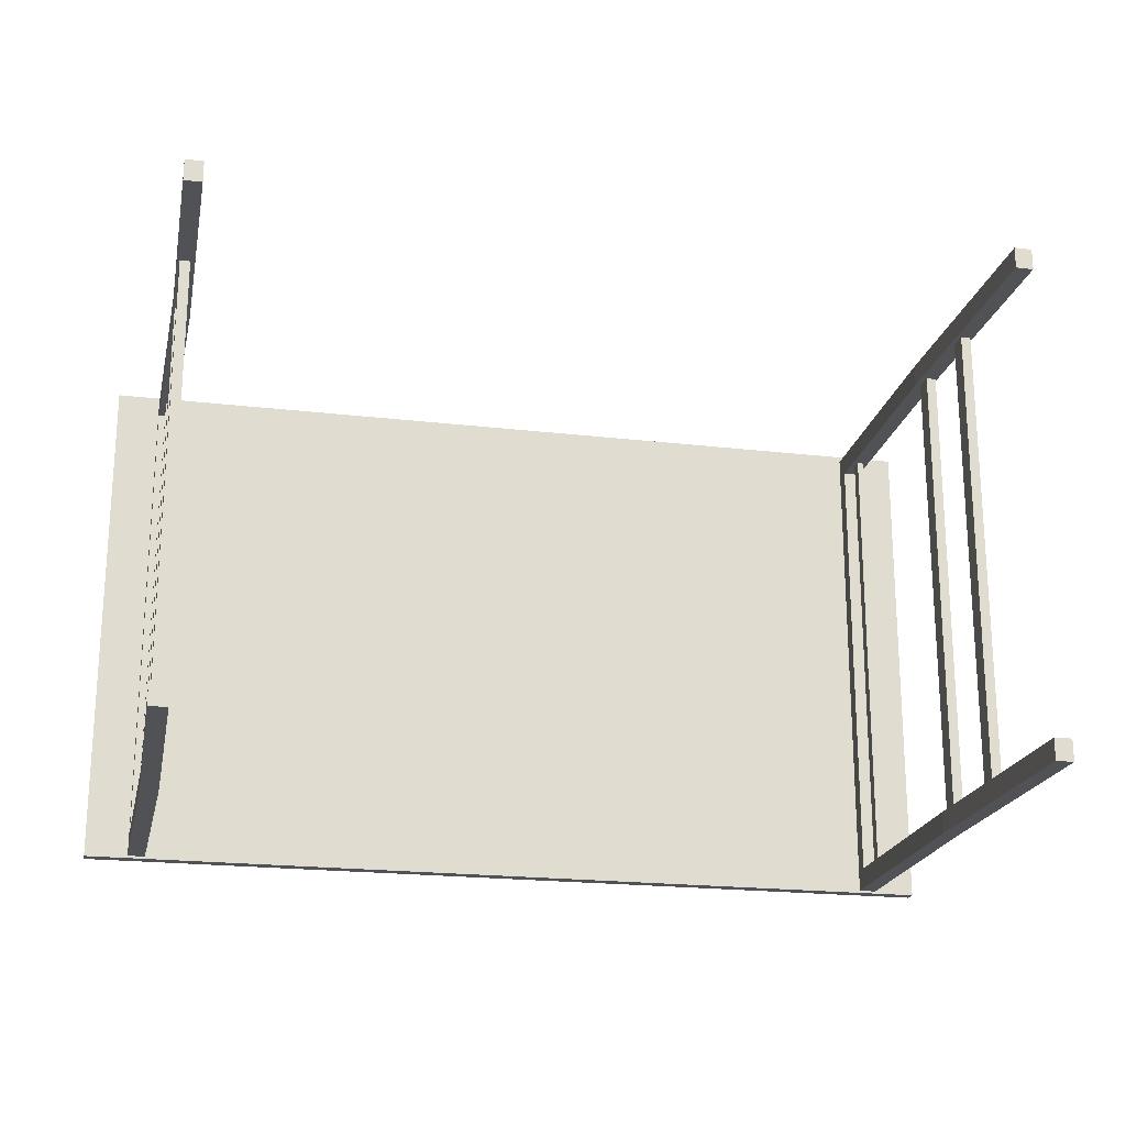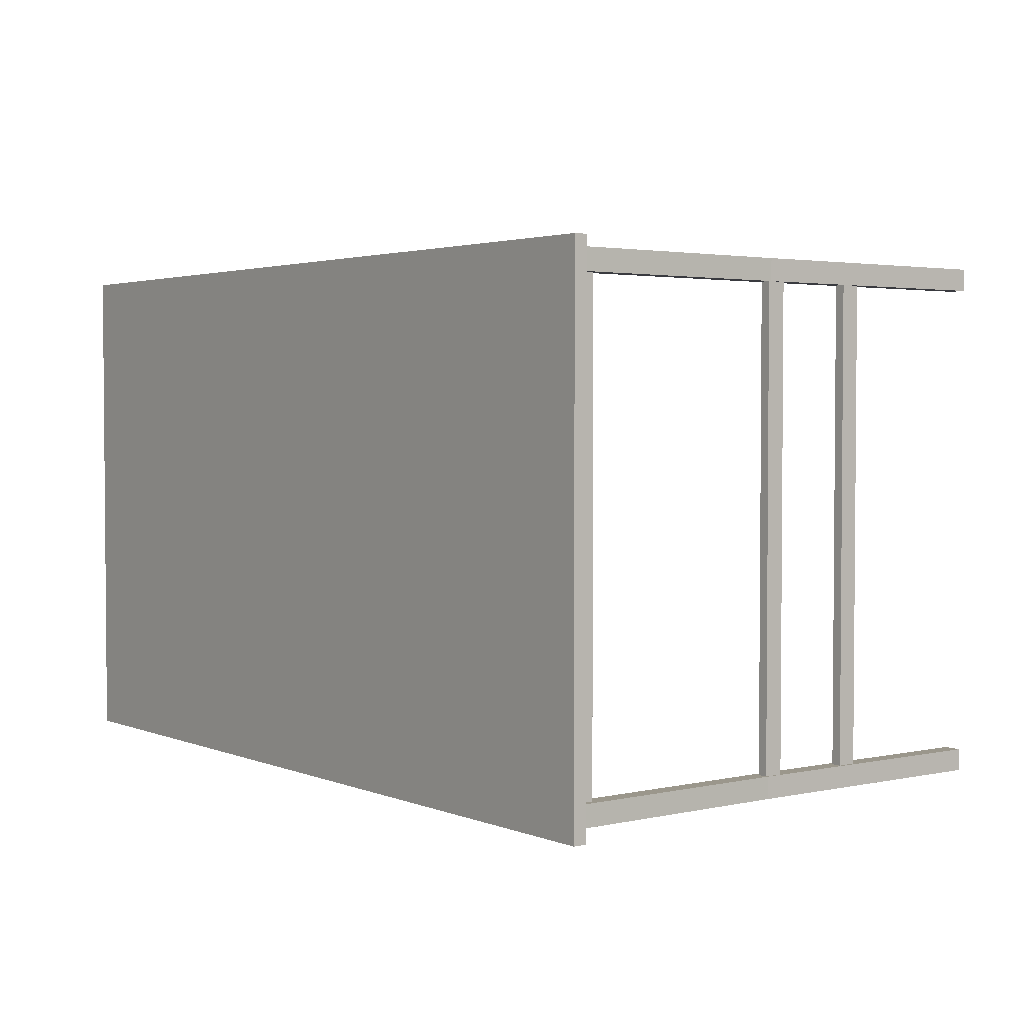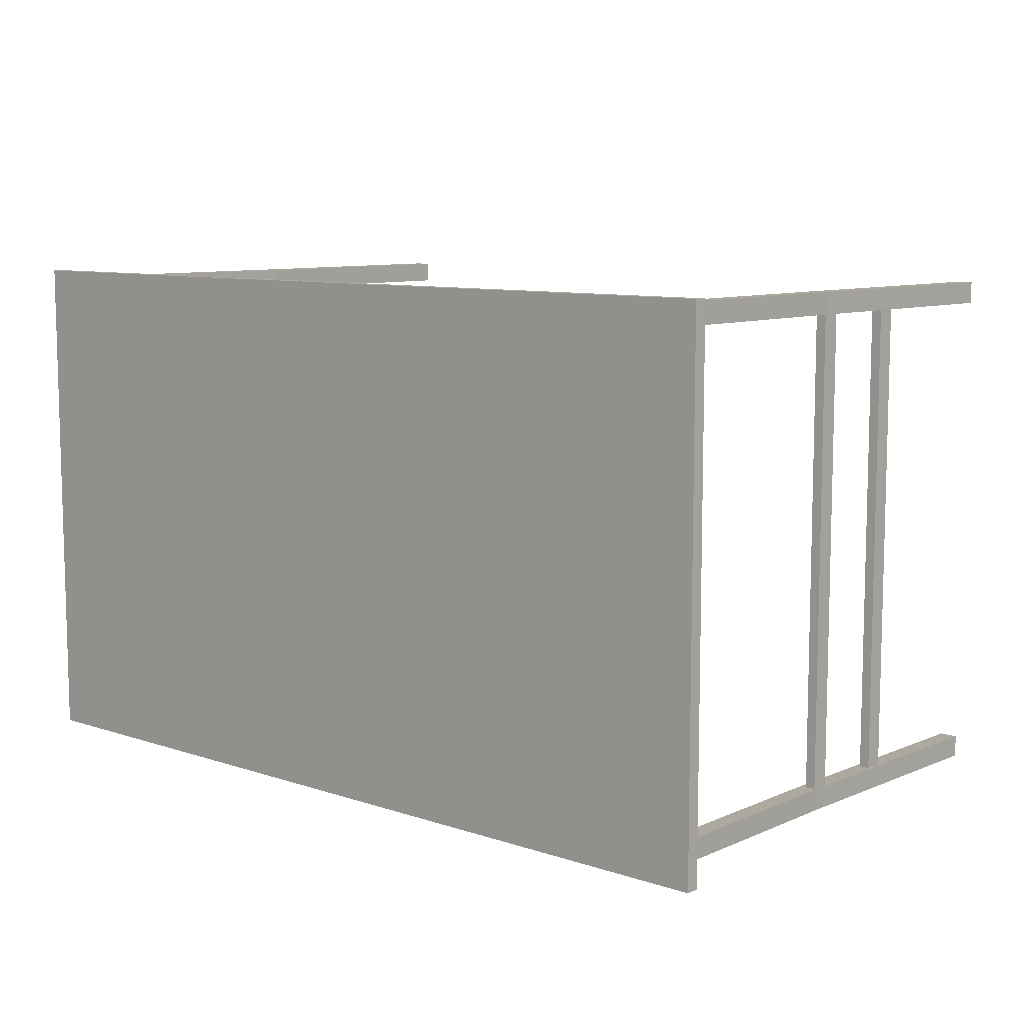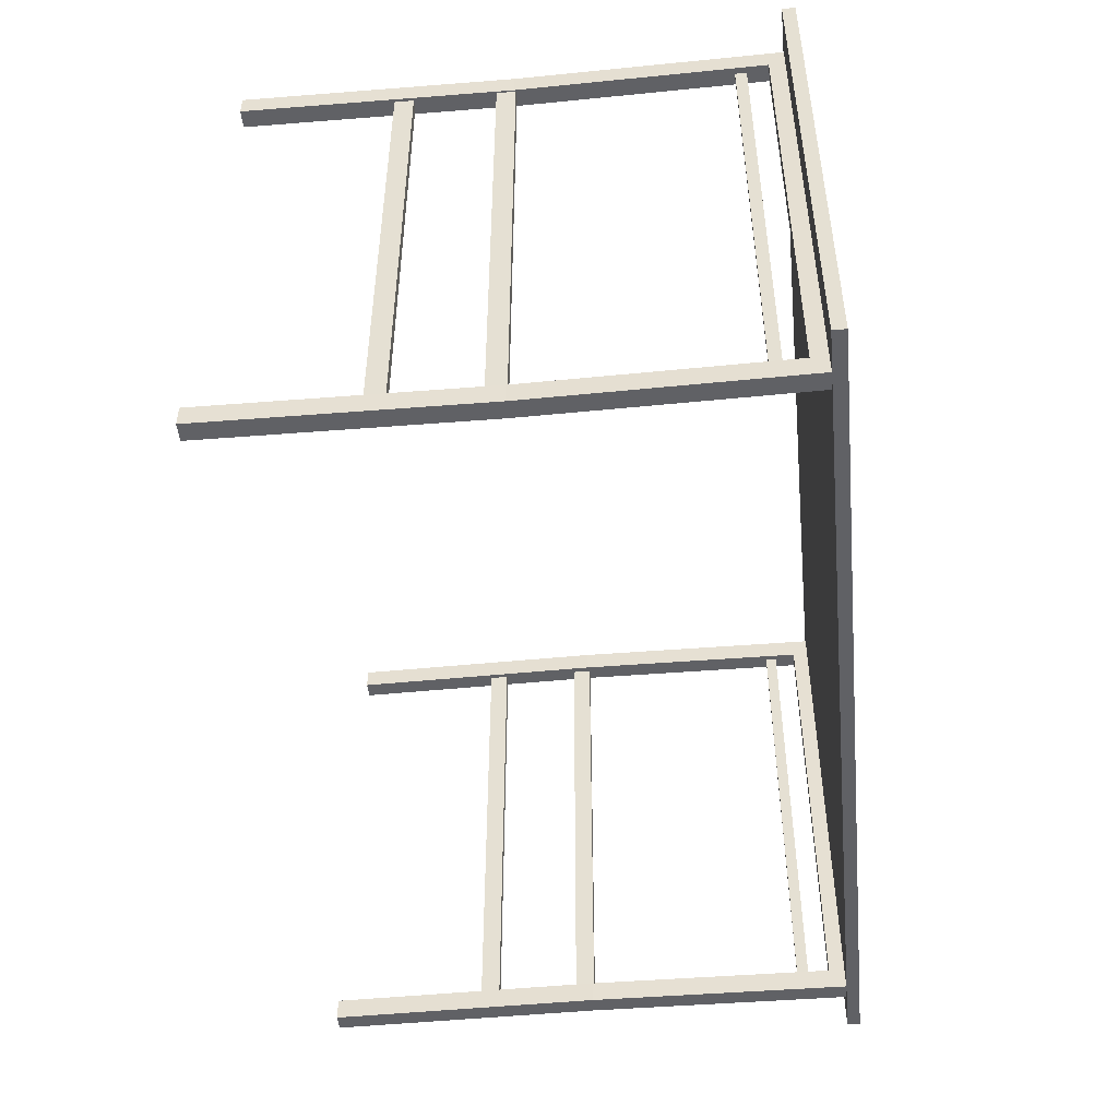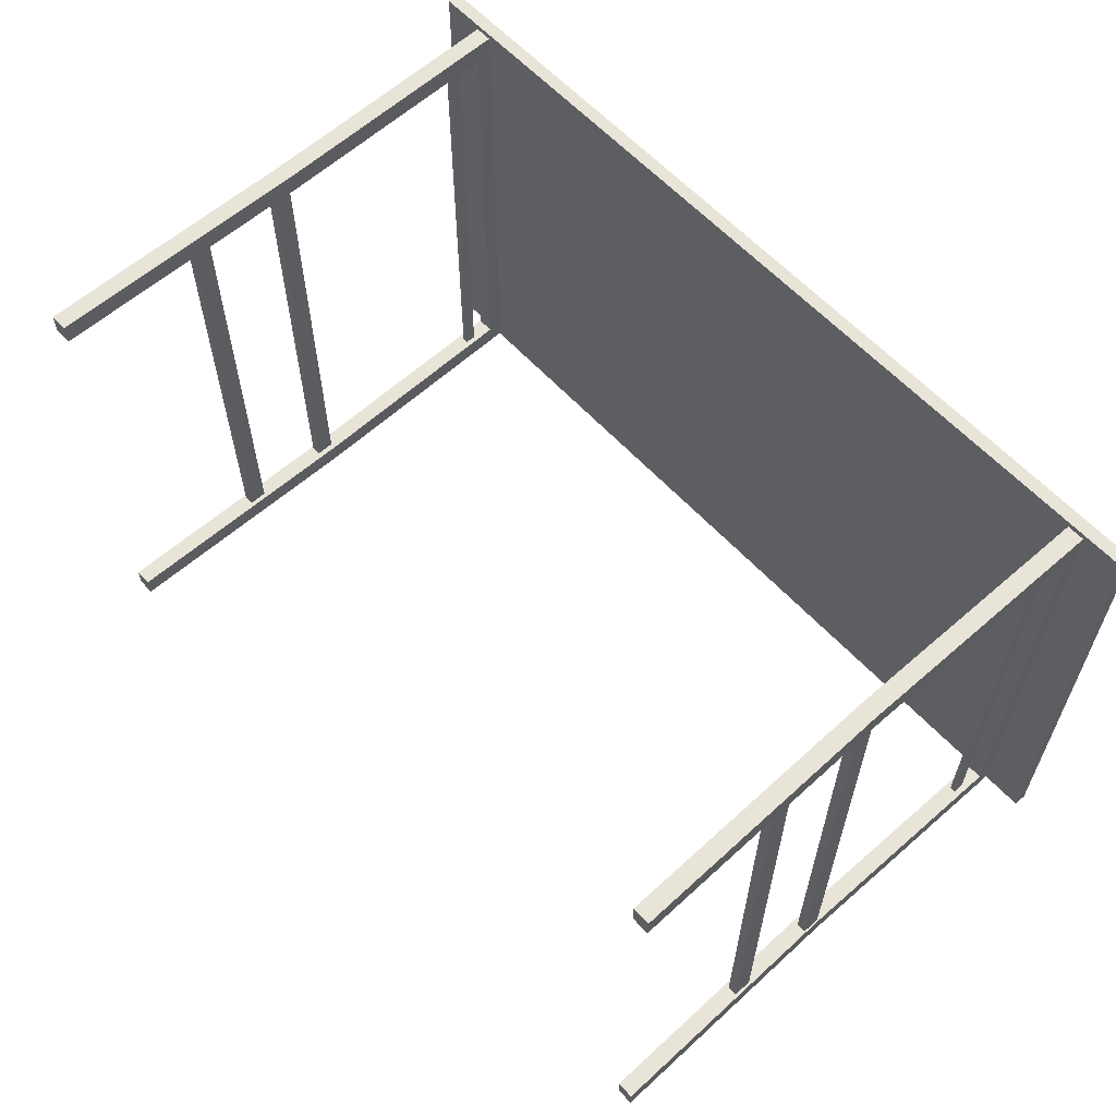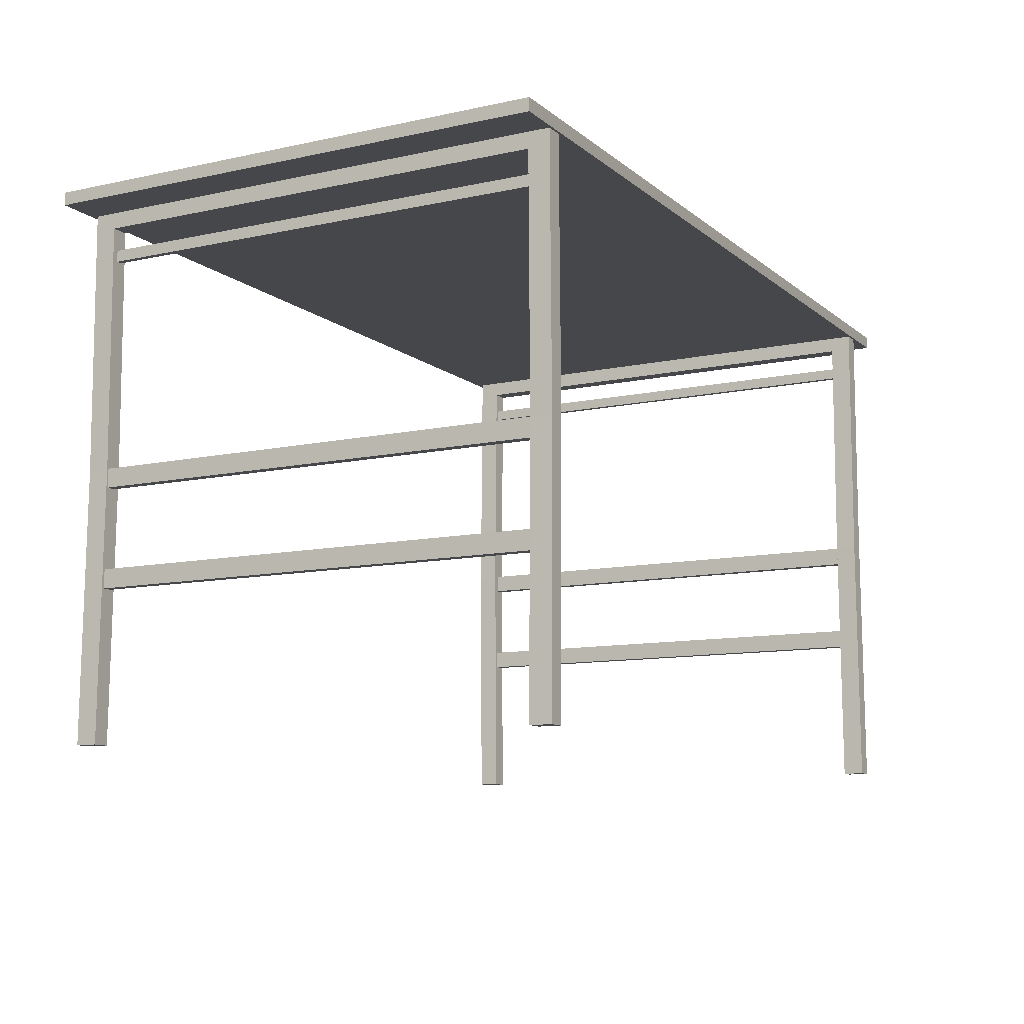
<metadata>
{"format":"obj","ext":"obj","renderer":"f3d","projection":"perspective","resolution":1024,"background":"white","views":[{"elev":-20.9,"azim":-11.9,"up":"+Z"},{"elev":2.8,"azim":-127.0,"up":"+Z"},{"elev":9.0,"azim":-138.4,"up":"+Z"},{"elev":-48.3,"azim":95.7,"up":"+Z"},{"elev":60.5,"azim":47.6,"up":"+Z"},{"elev":-10.6,"azim":118.5,"up":"+Y"}]}
</metadata>
<code>
o Cube_Cube.005
v -4.066 1.445 2.145
v -4.066 1.624 2.145
v -3.971 1.445 2.145
v -3.971 1.624 2.145
v -4.111 5.107 2.107
v -4.111 0.009683 2.107
v -4.111 5.107 2.312
v -4.111 0.009683 2.312
v -3.944 5.107 2.107
v -3.944 0.009683 2.107
v -3.944 5.107 2.312
v -3.944 0.009683 2.312
v -4.066 2.392 2.145
v -4.066 2.571 2.145
v -3.971 2.392 2.145
v -3.971 2.571 2.145
v -4.047 4.584 2.145
v -4.047 4.692 2.145
v -3.989 4.584 2.145
v -3.989 4.692 2.145
v -4.08 2.558 2.107
v -4.08 2.558 2.312
v -3.914 2.558 2.312
v -3.914 2.558 2.107
v -4.108 4.895 2.312
v -3.941 4.895 2.312
v -3.941 4.895 2.107
v -4.108 4.895 2.107
v -3.941 4.895 -0.1457
v -3.944 5.107 -0.1457
v -4.111 5.107 -0.1457
v -4.108 4.895 -0.1457
v 3.534 1.445 2.145
v 3.534 1.624 2.145
v 3.439 1.445 2.145
v 3.439 1.624 2.145
v 3.579 5.107 2.107
v 3.579 0.009683 2.107
v 3.579 5.107 2.312
v 3.579 0.009683 2.312
v 3.412 5.107 2.107
v 3.412 0.009683 2.107
v 3.412 5.107 2.312
v 3.412 0.009683 2.312
v 3.534 2.392 2.145
v 3.534 2.571 2.145
v 3.439 2.392 2.145
v 3.439 2.571 2.145
v 3.515 4.584 2.145
v 3.515 4.692 2.145
v 3.458 4.584 2.145
v 3.458 4.692 2.145
v 3.549 2.558 2.107
v 3.549 2.558 2.312
v 3.382 2.558 2.312
v 3.382 2.558 2.107
v 3.576 4.895 2.312
v 3.41 4.895 2.312
v 3.41 4.895 2.107
v 3.576 4.895 2.107
v 3.41 4.895 -0.1457
v 3.412 5.107 -0.1457
v 3.579 5.107 -0.1457
v 3.576 4.895 -0.1457
v -4.066 1.445 -2.391
v -4.066 1.624 -2.391
v -4.066 1.445 -0.1232
v -4.066 1.624 -0.1232
v -3.971 1.445 -2.391
v -3.971 1.624 -2.391
v -3.971 1.445 -0.1232
v -3.971 1.624 -0.1232
v -4.111 5.107 -2.353
v -4.111 0.009683 -2.353
v -4.111 5.107 -2.558
v -4.111 0.009683 -2.558
v -3.944 5.107 -2.353
v -3.944 0.009683 -2.353
v -3.944 5.107 -2.558
v -3.944 0.009683 -2.558
v -4.066 2.392 -2.391
v -4.066 2.571 -2.391
v -4.066 2.392 -0.1232
v -4.066 2.571 -0.1232
v -3.971 2.392 -2.391
v -3.971 2.571 -2.391
v -3.971 2.392 -0.1232
v -3.971 2.571 -0.1232
v -4.047 4.584 -2.392
v -4.047 4.692 -2.392
v -4.047 4.584 -0.1232
v -4.047 4.692 -0.1232
v -3.989 4.584 -2.392
v -3.989 4.692 -2.392
v -3.989 4.584 -0.1232
v -3.989 4.692 -0.1232
v -4.08 2.558 -2.353
v -4.08 2.558 -2.558
v -3.914 2.558 -2.558
v -3.914 2.558 -2.353
v -4.108 4.895 -2.558
v -3.941 4.895 -2.558
v -3.941 4.895 -2.353
v -4.108 4.895 -2.353
v -3.941 4.895 -0.1006
v -3.944 5.107 -0.1006
v -4.111 5.107 -0.1006
v -4.108 4.895 -0.1006
v 3.534 1.445 -2.391
v 3.534 1.624 -2.391
v 3.534 1.445 -0.1232
v 3.534 1.624 -0.1232
v 3.439 1.445 -2.391
v 3.439 1.624 -2.391
v 3.439 1.445 -0.1232
v 3.439 1.624 -0.1232
v 3.579 5.107 -2.353
v 3.579 0.009683 -2.353
v 3.579 5.107 -2.558
v 3.579 0.009683 -2.558
v 3.412 5.107 -2.353
v 3.412 0.009683 -2.353
v 3.412 5.107 -2.558
v 3.412 0.009683 -2.558
v 3.534 2.392 -2.391
v 3.534 2.571 -2.391
v 3.534 2.392 -0.1232
v 3.534 2.571 -0.1232
v 3.439 2.392 -2.391
v 3.439 2.571 -2.391
v 3.439 2.392 -0.1232
v 3.439 2.571 -0.1232
v 3.515 4.584 -2.392
v 3.515 4.692 -2.392
v 3.515 4.584 -0.1232
v 3.515 4.692 -0.1232
v 3.458 4.584 -2.392
v 3.458 4.692 -2.392
v 3.458 4.584 -0.1232
v 3.458 4.692 -0.1232
v 3.549 2.558 -2.353
v 3.549 2.558 -2.558
v 3.382 2.558 -2.558
v 3.382 2.558 -2.353
v 3.576 4.895 -2.558
v 3.41 4.895 -2.558
v 3.41 4.895 -2.353
v 3.576 4.895 -2.353
v 3.41 4.895 -0.1006
v 3.412 5.107 -0.1006
v 3.579 5.107 -0.1006
v 3.576 4.895 -0.1006
f 67 1 3 71
f 72 4 2 68
f 1 67 68 2
f 3 1 2 4
f 71 3 4 72
f 28 25 7 5
f 25 26 11 7
f 26 27 9 11
f 27 28 32 29
f 5 7 11 9
f 10 12 8 6
f 83 13 15 87
f 88 16 14 84
f 13 83 84 14
f 15 13 14 16
f 87 15 16 88
f 91 17 19 95
f 96 20 18 92
f 17 91 92 18
f 19 17 18 20
f 95 19 20 96
f 10 6 21 24
f 12 10 24 23
f 8 12 23 22
f 6 8 22 21
f 24 21 28 27
f 23 24 27 26
f 22 23 26 25
f 21 22 25 28
f 29 32 31 30
f 5 9 30 31
f 28 5 31 32
f 9 27 29 30
f 111 115 35 33
f 116 112 34 36
f 33 34 112 111
f 35 36 34 33
f 115 116 36 35
f 60 37 39 57
f 57 39 43 58
f 58 43 41 59
f 59 61 64 60
f 37 41 43 39
f 42 38 40 44
f 127 131 47 45
f 132 128 46 48
f 45 46 128 127
f 47 48 46 45
f 131 132 48 47
f 135 139 51 49
f 140 136 50 52
f 49 50 136 135
f 51 52 50 49
f 139 140 52 51
f 42 56 53 38
f 44 55 56 42
f 40 54 55 44
f 38 53 54 40
f 56 59 60 53
f 55 58 59 56
f 54 57 58 55
f 53 60 57 54
f 61 62 63 64
f 37 63 62 41
f 60 64 63 37
f 41 62 61 59
f 67 71 69 65
f 72 68 66 70
f 67 68 72 71
f 65 66 68 67
f 69 70 66 65
f 71 72 70 69
f 104 73 75 101
f 101 75 79 102
f 102 79 77 103
f 103 105 108 104
f 73 77 79 75
f 78 74 76 80
f 83 87 85 81
f 88 84 82 86
f 83 84 88 87
f 81 82 84 83
f 85 86 82 81
f 87 88 86 85
f 91 95 93 89
f 96 92 90 94
f 91 92 96 95
f 89 90 92 91
f 93 94 90 89
f 95 96 94 93
f 78 100 97 74
f 80 99 100 78
f 76 98 99 80
f 74 97 98 76
f 100 103 104 97
f 99 102 103 100
f 98 101 102 99
f 97 104 101 98
f 105 106 107 108
f 73 107 106 77
f 104 108 107 73
f 77 106 105 103
f 111 109 113 115
f 116 114 110 112
f 111 115 116 112
f 109 111 112 110
f 113 109 110 114
f 115 113 114 116
f 148 145 119 117
f 145 146 123 119
f 146 147 121 123
f 147 148 152 149
f 117 119 123 121
f 122 124 120 118
f 127 125 129 131
f 132 130 126 128
f 127 131 132 128
f 125 127 128 126
f 129 125 126 130
f 131 129 130 132
f 135 133 137 139
f 140 138 134 136
f 135 139 140 136
f 133 135 136 134
f 137 133 134 138
f 139 137 138 140
f 122 118 141 144
f 124 122 144 143
f 120 124 143 142
f 118 120 142 141
f 144 141 148 147
f 143 144 147 146
f 142 143 146 145
f 141 142 145 148
f 149 152 151 150
f 117 121 150 151
f 148 117 151 152
f 121 147 149 150
o Cube.001
v 3.986 5.17 -2.581
v 3.986 5.046 -2.581
v 3.986 5.17 2.368
v 3.986 5.046 2.368
v -4.528 5.17 -2.581
v -4.528 5.046 -2.581
v -4.528 5.17 2.368
v -4.528 5.046 2.368
f 154 156 155 153
f 156 160 159 155
f 160 158 157 159
f 158 154 153 157
f 153 155 159 157
f 158 160 156 154

</code>
